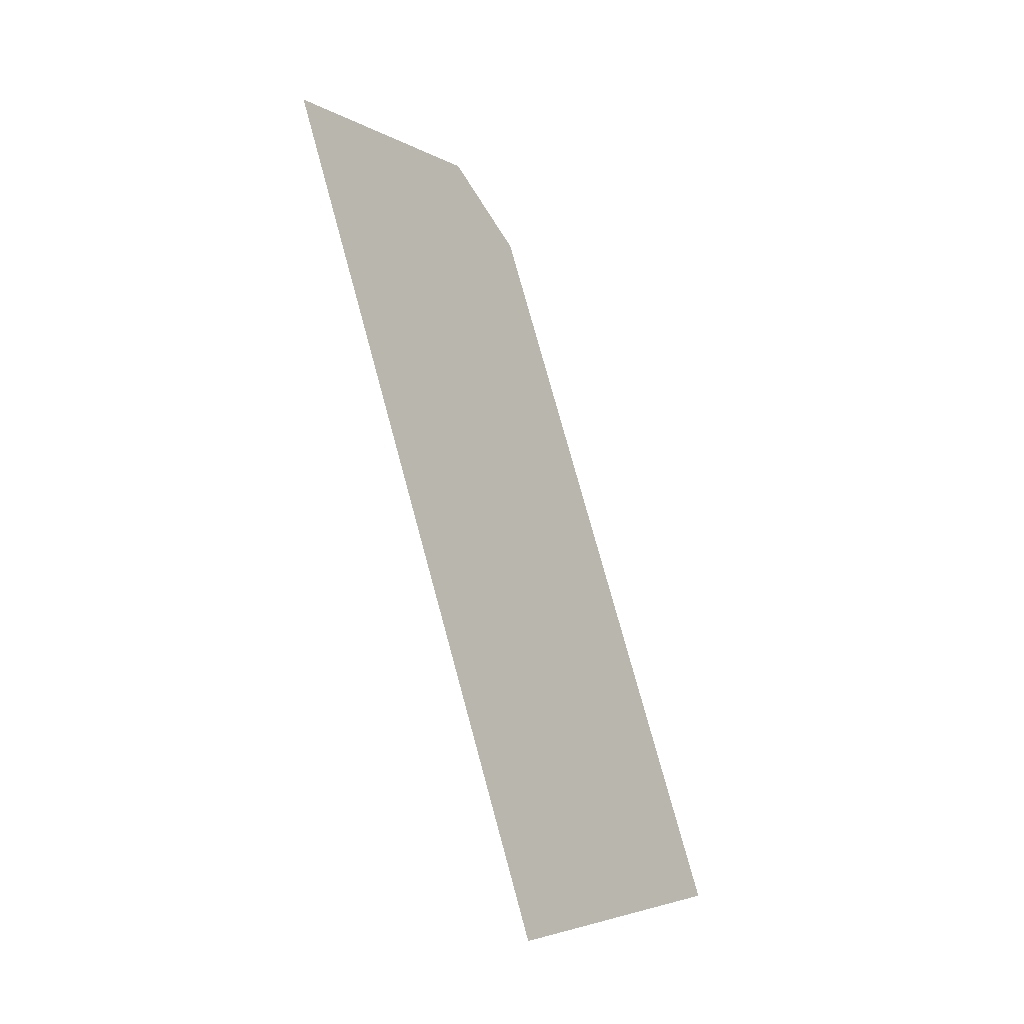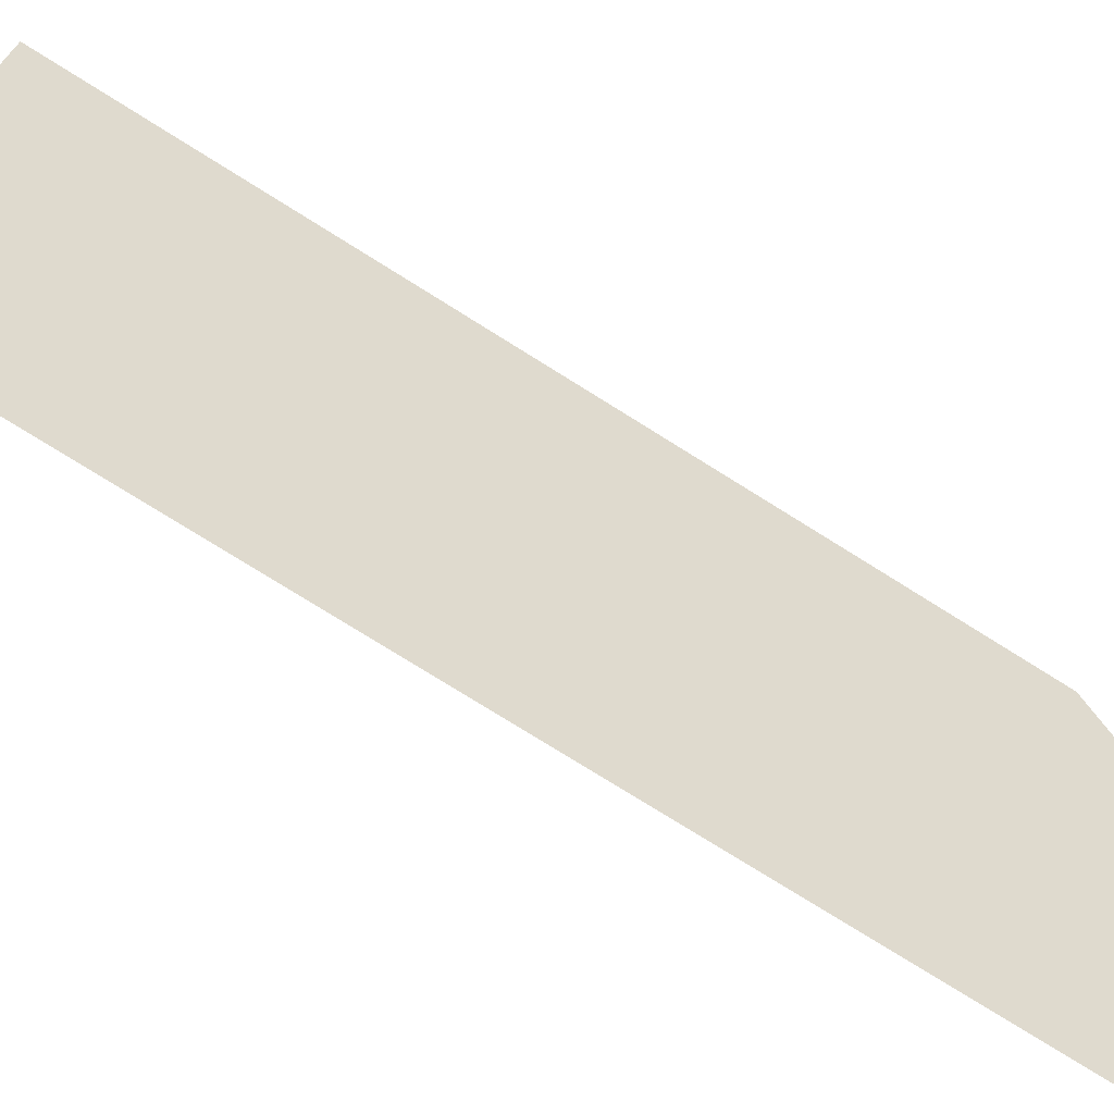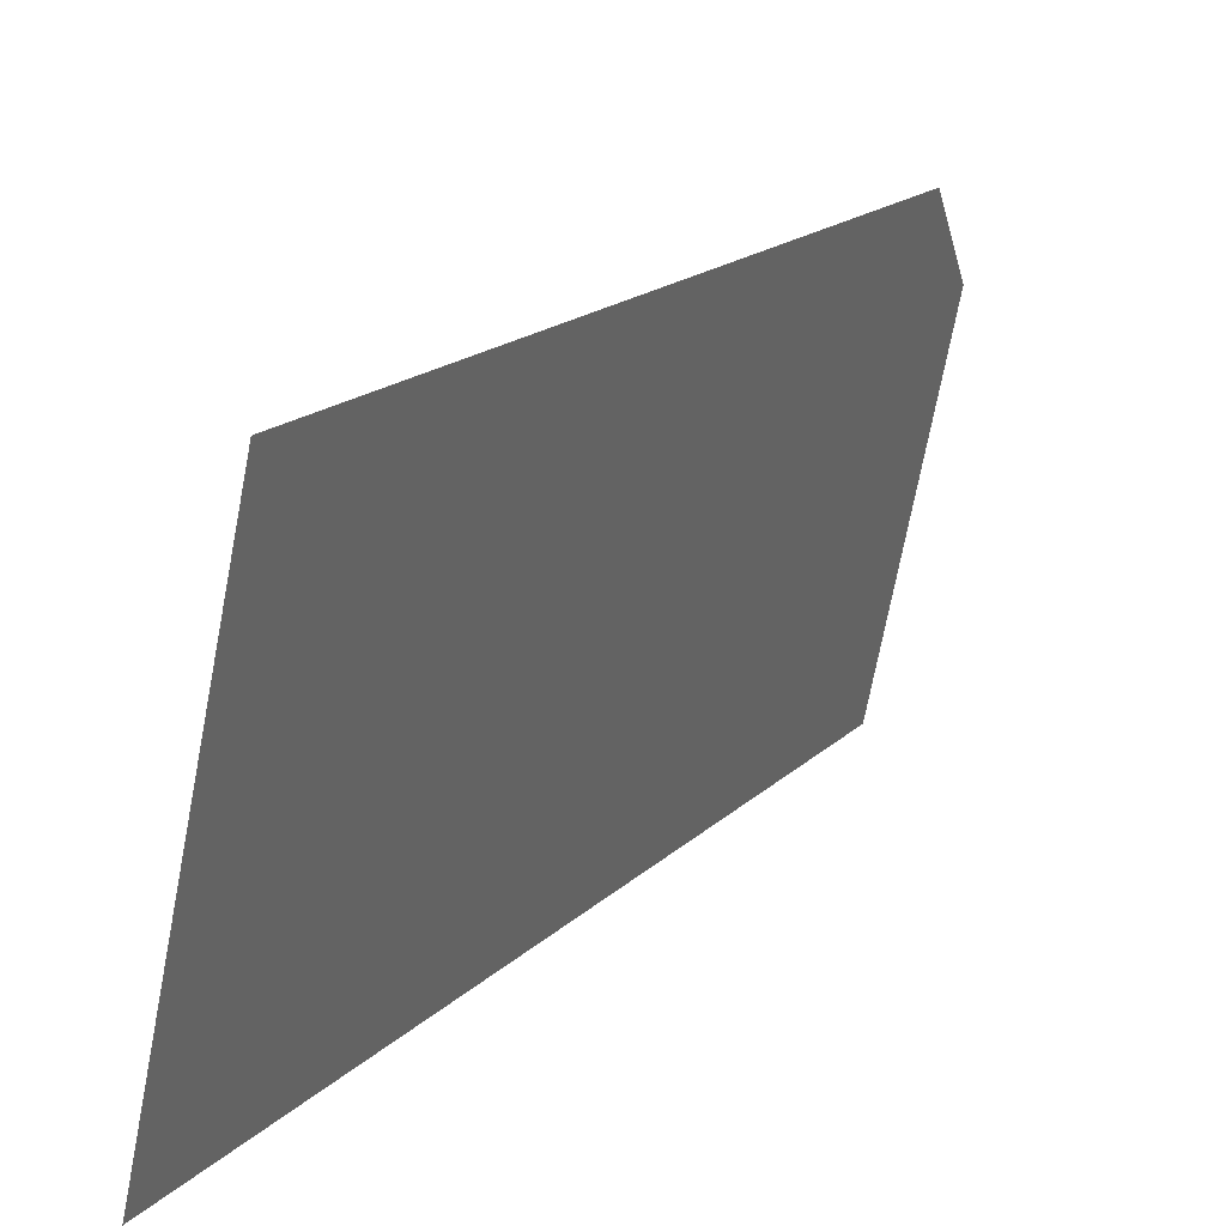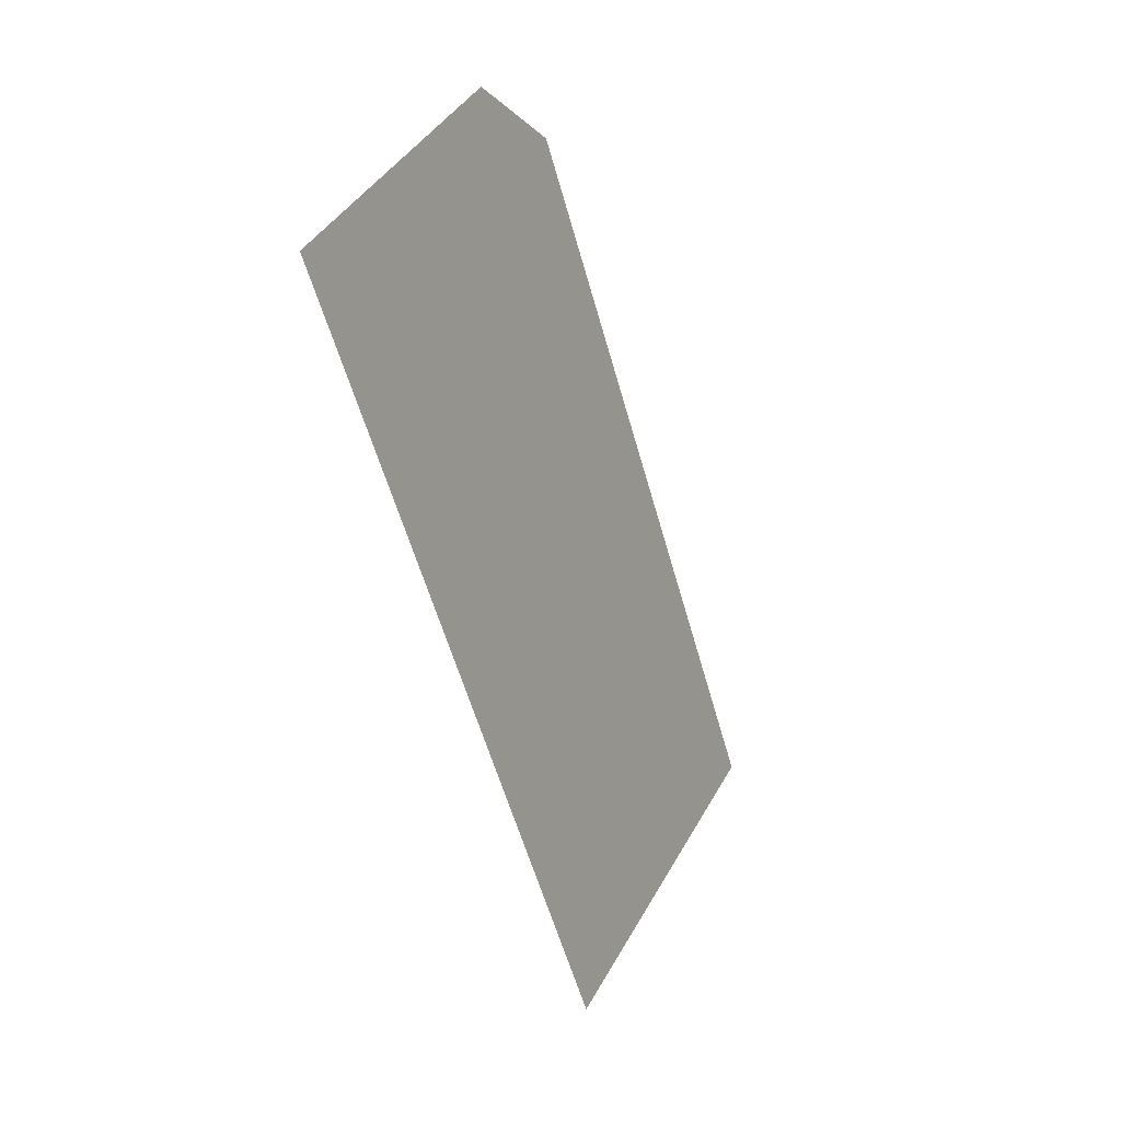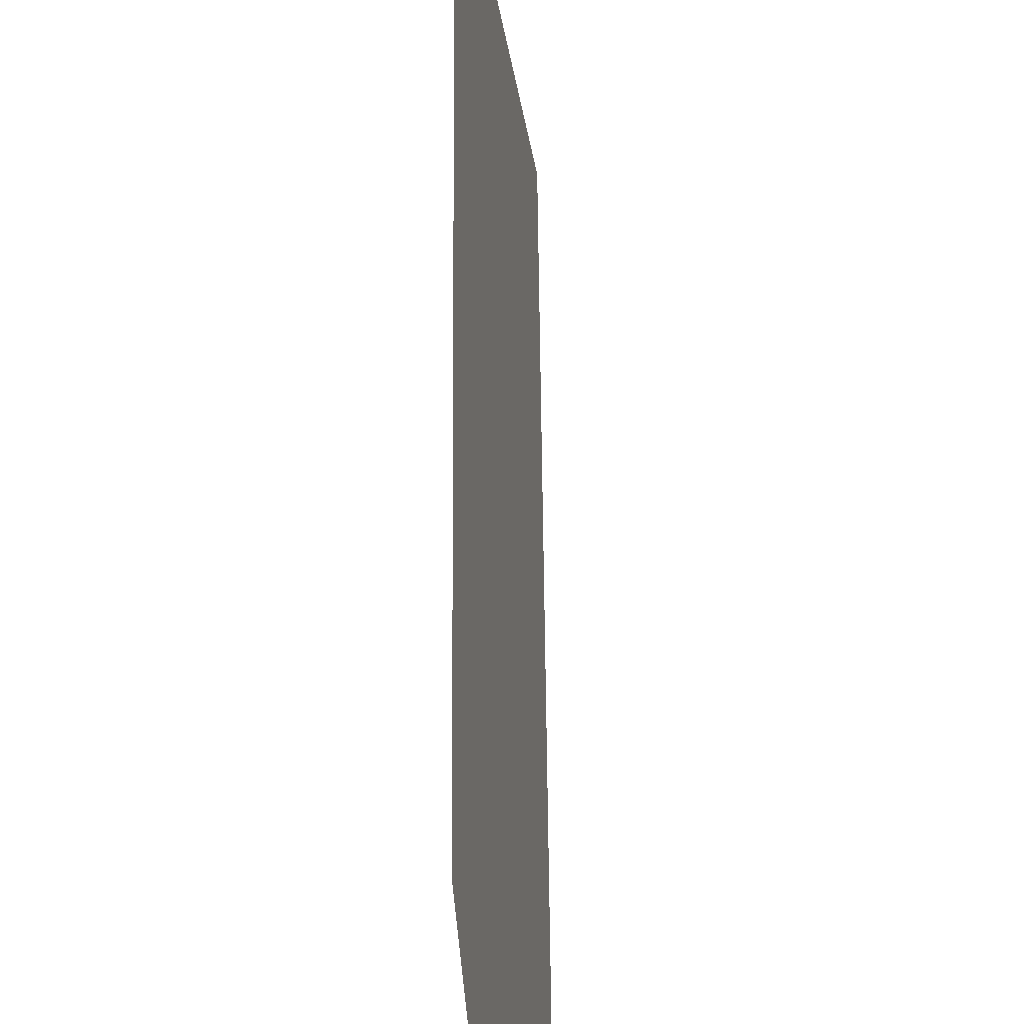
<metadata>
{"format":"obj","ext":"obj","renderer":"f3d","projection":"perspective","resolution":1024,"background":"white","views":[{"elev":-8.9,"azim":40.5,"up":"+Z"},{"elev":-65.0,"azim":-136.0,"up":"+Y"},{"elev":21.9,"azim":-168.5,"up":"+Y"},{"elev":37.1,"azim":37.1,"up":"+Z"},{"elev":50.1,"azim":-15.1,"up":"+Y"}]}
</metadata>
<code>
v -73.51 133.1 -51.16
v -73.64 133 -50.69
v -73.76 133 -50.22
v -73.88 132.9 -49.74
v -74.01 132.9 -49.27
v -74.13 132.8 -48.8
v -74.25 132.7 -48.32
v -74.38 132.7 -47.85
v -74.5 132.6 -47.38
v -74.62 132.6 -46.91
v -74.75 132.5 -46.43
v -73.59 133.5 -51.13
v -73.71 133.4 -50.66
v -73.83 133.4 -50.19
v -73.96 133.3 -49.71
v -74.08 133.3 -49.24
v -74.2 133.2 -48.77
v -74.33 133.2 -48.3
v -74.45 133.1 -47.82
v -74.57 133.1 -47.35
v -74.7 133 -46.88
v -74.82 132.9 -46.4
v -73.66 133.9 -51.1
v -73.78 133.8 -50.63
v -73.91 133.8 -50.16
v -74.03 133.7 -49.69
v -74.15 133.7 -49.21
v -74.28 133.6 -48.74
v -74.4 133.6 -48.27
v -74.52 133.5 -47.79
v -74.65 133.5 -47.32
v -74.77 133.4 -46.85
v -74.89 133.4 -46.38
v -73.74 134.3 -51.08
v -73.86 134.3 -50.6
v -73.98 134.2 -50.13
v -74.11 134.2 -49.66
v -74.23 134.1 -49.18
v -74.35 134 -48.71
v -74.48 134 -48.24
v -74.6 133.9 -47.77
v -74.72 133.9 -47.29
v -74.85 133.8 -46.82
v -74.97 133.8 -46.35
v -73.81 134.7 -51.05
v -73.93 134.7 -50.58
v -74.06 134.6 -50.1
v -74.18 134.6 -49.63
v -74.3 134.5 -49.16
v -74.43 134.5 -48.68
v -74.55 134.4 -48.21
v -74.67 134.4 -47.74
v -74.8 134.3 -47.27
v -74.92 134.2 -46.79
v -75.04 134.2 -46.32
v -73.89 135.1 -51.02
v -74.01 135.1 -50.55
v -74.13 135 -50.07
v -74.26 135 -49.6
v -74.38 134.9 -49.13
v -74.5 134.9 -48.66
v -74.62 134.8 -48.18
v -74.75 134.8 -47.71
v -74.87 134.7 -47.24
v -74.99 134.7 -46.76
v -75.12 134.6 -46.29
f 12 13 1
f 1 13 1
f 1 1 13
f 13 1 2
f 13 2 13
f 13 2 14
f 13 14 2
f 2 14 2
f 2 2 14
f 14 2 3
f 14 3 14
f 14 3 15
f 14 15 3
f 3 15 3
f 3 3 15
f 15 3 4
f 15 4 16
f 16 4 5
f 16 5 15
f 15 5 4
f 15 4 15
f 15 4 5
f 15 5 5
f 5 5 16
f 5 16 6
f 6 16 16
f 6 16 17
f 17 16 6
f 17 6 17
f 17 6 18
f 17 18 6
f 6 18 6
f 6 6 18
f 18 6 7
f 18 7 7
f 7 7 18
f 7 18 8
f 8 18 18
f 8 18 19
f 19 18 8
f 19 8 8
f 8 8 19
f 8 19 9
f 9 19 19
f 9 19 20
f 20 19 9
f 20 9 20
f 20 9 21
f 20 21 9
f 9 21 9
f 9 9 21
f 21 9 10
f 21 10 21
f 21 10 22
f 21 22 10
f 10 22 10
f 10 10 22
f 22 10 11
f 22 11 12
f 12 11 23
f 12 23 13
f 13 23 23
f 13 23 24
f 24 23 13
f 24 13 13
f 13 13 24
f 13 24 14
f 14 24 24
f 14 24 25
f 25 24 14
f 25 14 14
f 14 14 25
f 14 25 15
f 15 25 25
f 15 25 26
f 26 25 15
f 26 15 26
f 26 15 27
f 26 27 15
f 15 27 15
f 15 15 27
f 27 15 16
f 27 16 27
f 27 16 28
f 27 28 16
f 16 28 16
f 16 16 28
f 28 16 17
f 28 17 28
f 28 17 29
f 28 29 17
f 17 29 17
f 17 17 29
f 29 17 18
f 29 18 29
f 29 18 30
f 29 30 18
f 18 30 18
f 18 18 30
f 30 18 19
f 30 19 19
f 19 19 30
f 19 30 20
f 20 30 30
f 20 30 31
f 31 30 20
f 31 20 31
f 31 20 32
f 31 32 20
f 20 32 20
f 20 20 32
f 32 20 21
f 32 21 32
f 32 21 33
f 32 33 21
f 21 33 21
f 21 21 33
f 33 21 22
f 33 22 35
f 35 22 24
f 35 24 34
f 34 24 23
f 34 23 34
f 34 23 24
f 34 24 24
f 24 24 35
f 24 35 25
f 25 35 35
f 25 35 36
f 36 35 25
f 36 25 36
f 36 25 37
f 36 37 25
f 25 37 25
f 25 25 37
f 37 25 26
f 37 26 26
f 26 26 37
f 26 37 27
f 27 37 37
f 27 37 38
f 38 37 27
f 38 27 27
f 27 27 38
f 27 38 28
f 28 38 38
f 28 38 39
f 39 38 28
f 39 28 28
f 28 28 39
f 28 39 29
f 29 39 39
f 29 39 40
f 40 39 29
f 40 29 29
f 29 29 40
f 29 40 30
f 30 40 40
f 30 40 41
f 41 40 30
f 41 30 41
f 41 30 42
f 41 42 30
f 30 42 30
f 30 30 42
f 42 30 31
f 42 31 43
f 43 31 32
f 43 32 42
f 42 32 31
f 42 31 42
f 42 31 32
f 42 32 32
f 32 32 43
f 32 43 33
f 33 43 43
f 33 43 44
f 44 43 33
f 44 33 34
f 34 33 45
f 34 45 35
f 35 45 45
f 35 45 46
f 46 45 35
f 46 35 46
f 46 35 47
f 46 47 35
f 35 47 35
f 35 35 47
f 47 35 36
f 47 36 36
f 36 36 47
f 36 47 37
f 37 47 47
f 37 47 48
f 48 47 37
f 48 37 48
f 48 37 49
f 48 49 37
f 37 49 37
f 37 37 49
f 49 37 38
f 49 38 49
f 49 38 50
f 49 50 38
f 38 50 38
f 38 38 50
f 50 38 39
f 50 39 39
f 39 39 50
f 39 50 40
f 40 50 50
f 40 50 51
f 51 50 40
f 51 40 51
f 51 40 52
f 51 52 40
f 40 52 40
f 40 40 52
f 52 40 41
f 52 41 41
f 41 41 52
f 41 52 42
f 42 52 52
f 42 52 53
f 53 52 42
f 53 42 42
f 42 42 53
f 42 53 43
f 43 53 53
f 43 53 54
f 54 53 43
f 54 43 43
f 43 43 54
f 43 54 44
f 44 54 54
f 44 54 55
f 55 54 44
f 55 44 56
f 56 44 57
f 56 57 45
f 45 57 45
f 45 45 57
f 57 45 46
f 57 46 46
f 46 46 57
f 46 57 47
f 47 57 57
f 47 57 58
f 58 57 47
f 58 47 47
f 47 47 58
f 47 58 48
f 48 58 58
f 48 58 59
f 59 58 48
f 59 48 48
f 48 48 59
f 48 59 49
f 49 59 59
f 49 59 60
f 60 59 49
f 60 49 60
f 60 49 61
f 60 61 49
f 49 61 49
f 49 49 61
f 61 49 50
f 61 50 61
f 61 50 62
f 61 62 50
f 50 62 50
f 50 50 62
f 62 50 51
f 62 51 51
f 51 51 62
f 51 62 52
f 52 62 62
f 52 62 63
f 63 62 52
f 63 52 52
f 52 52 63
f 52 63 53
f 53 63 63
f 53 63 64
f 64 63 53
f 64 53 53
f 53 53 64
f 53 64 54
f 54 64 64
f 54 64 65
f 65 64 54
f 65 54 54
f 54 54 65
f 54 65 55

</code>
